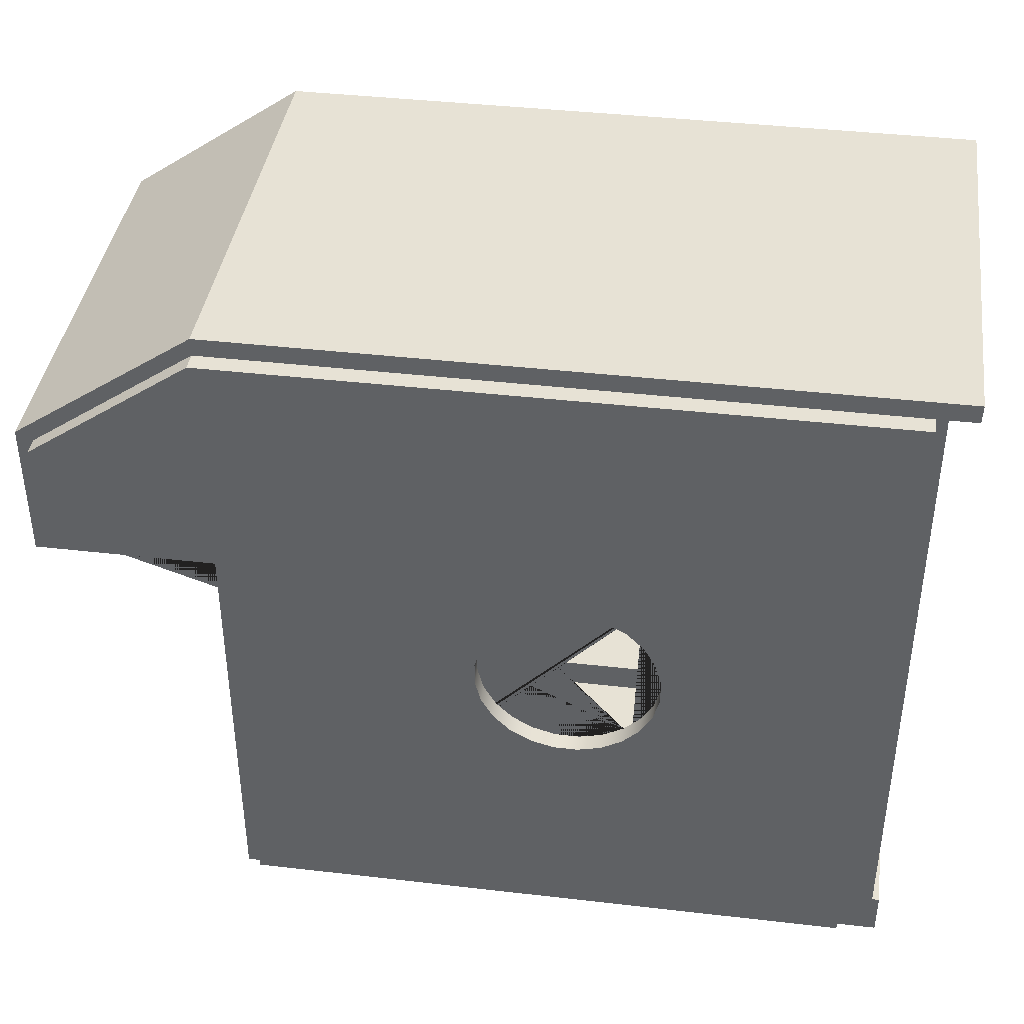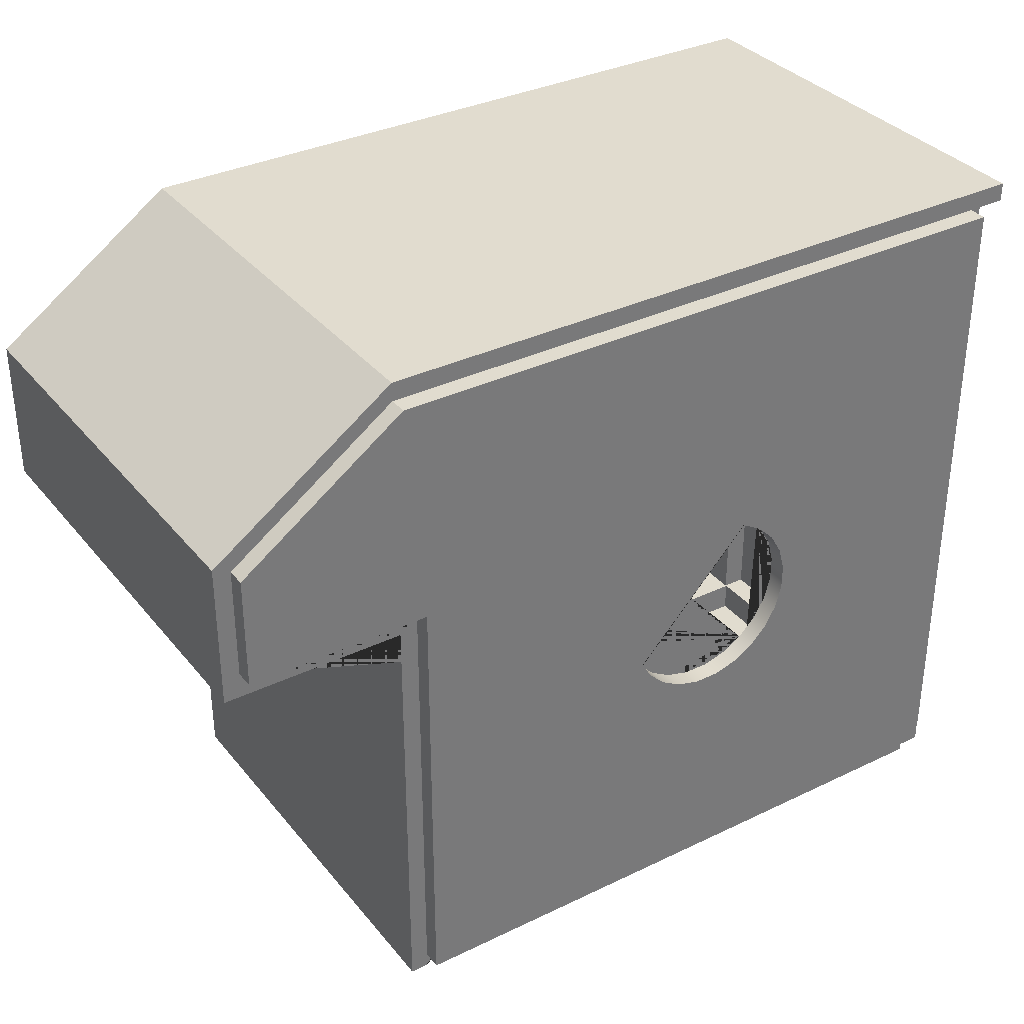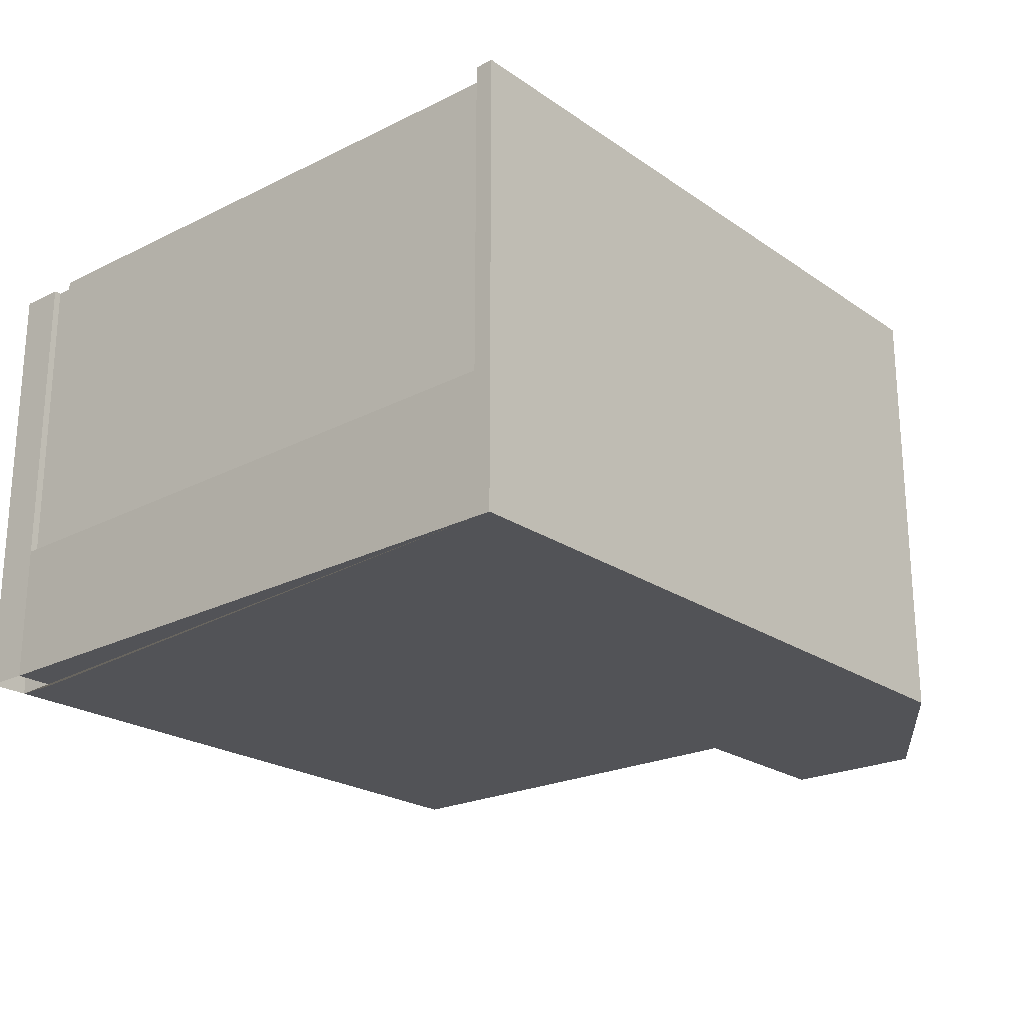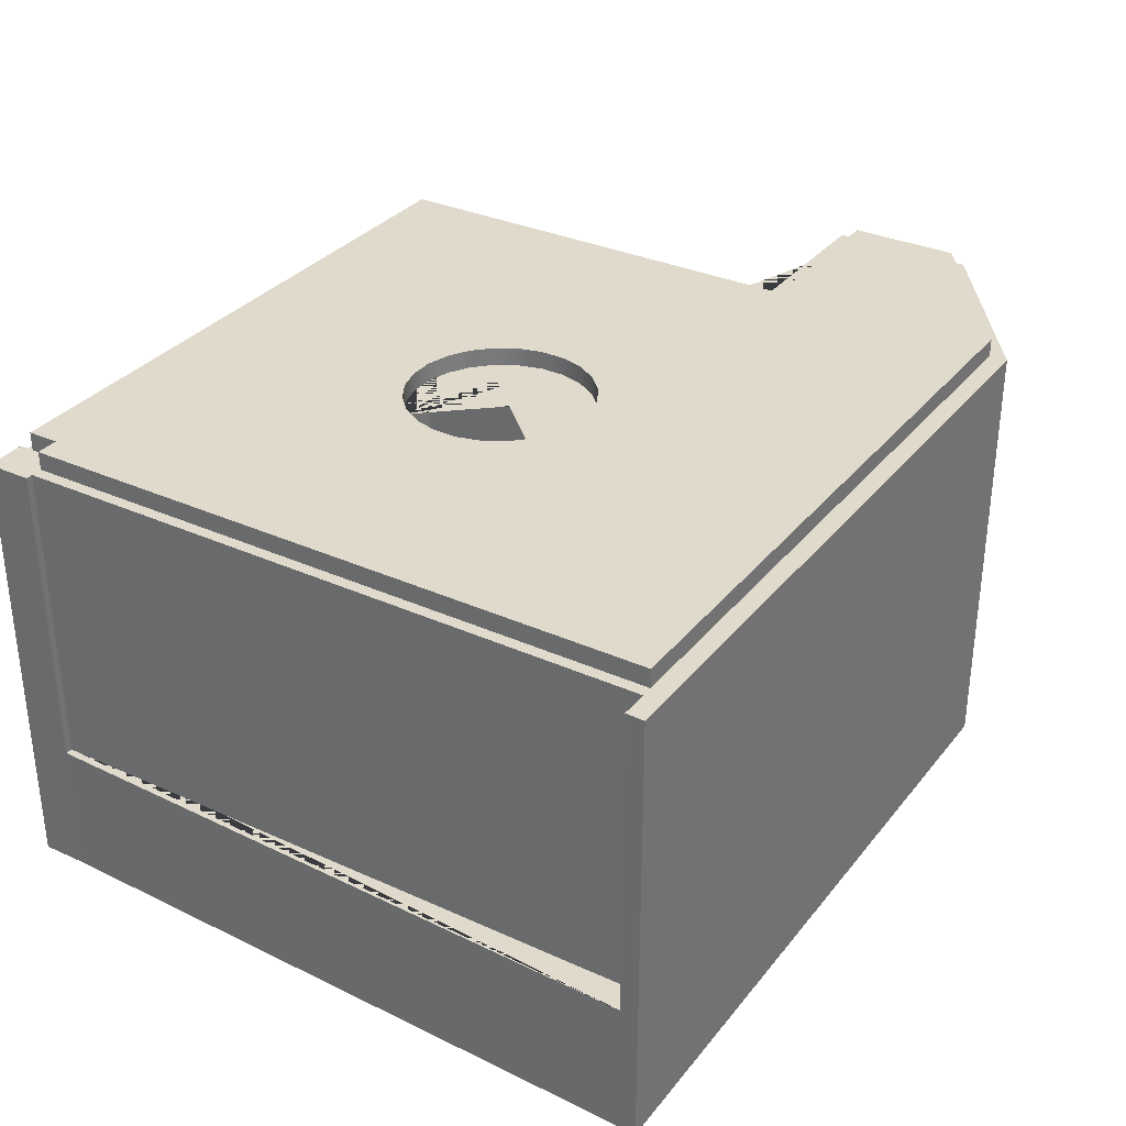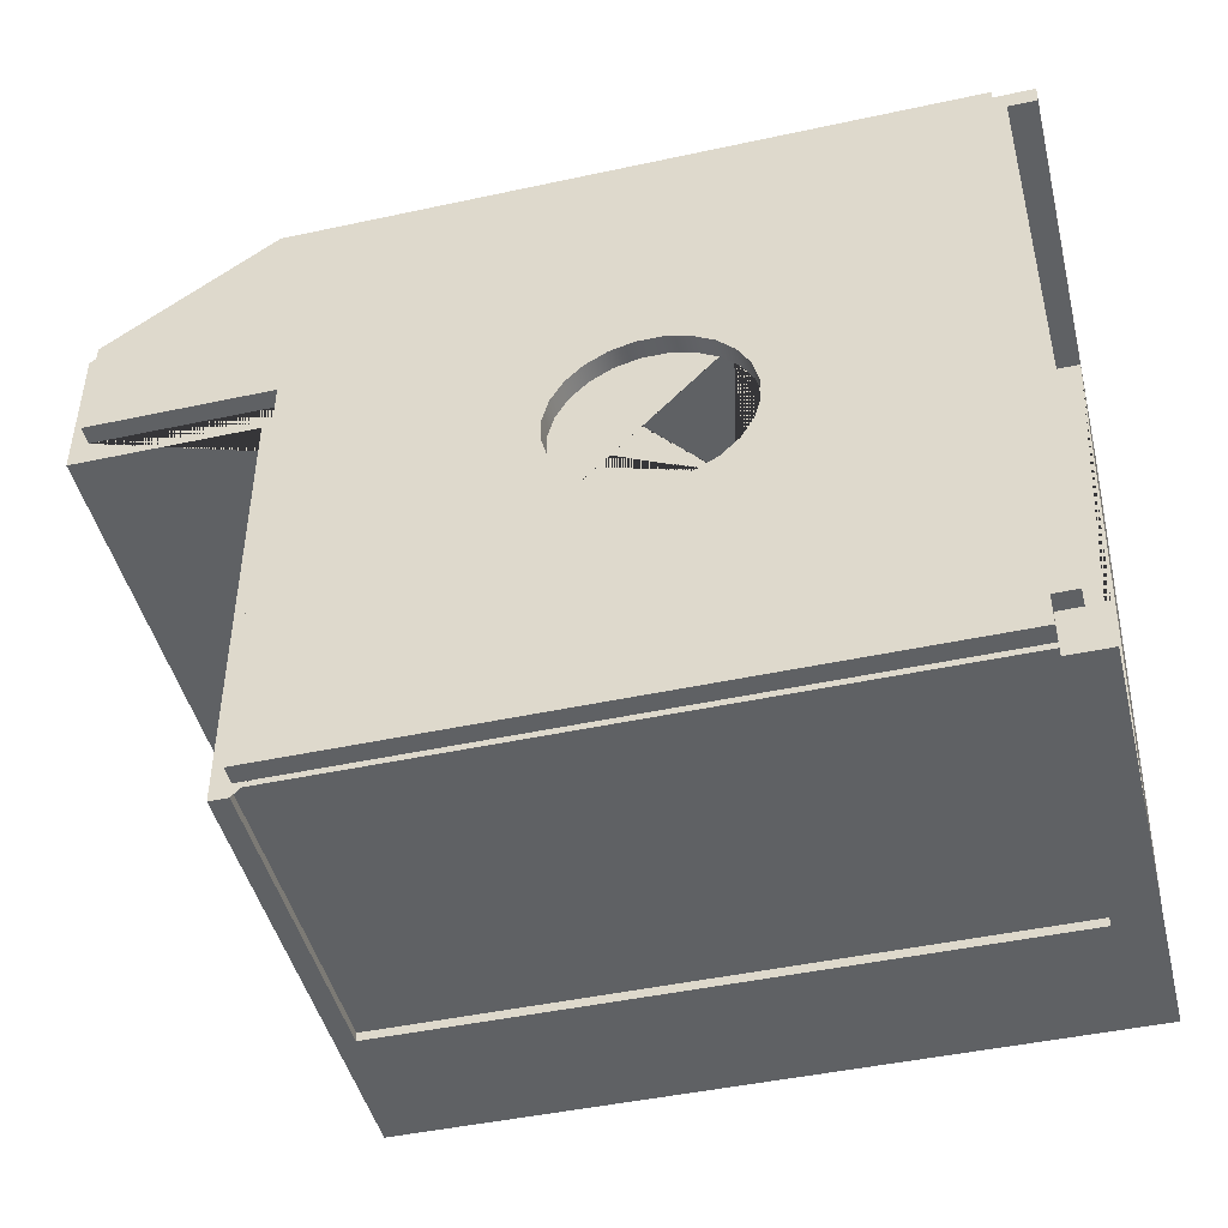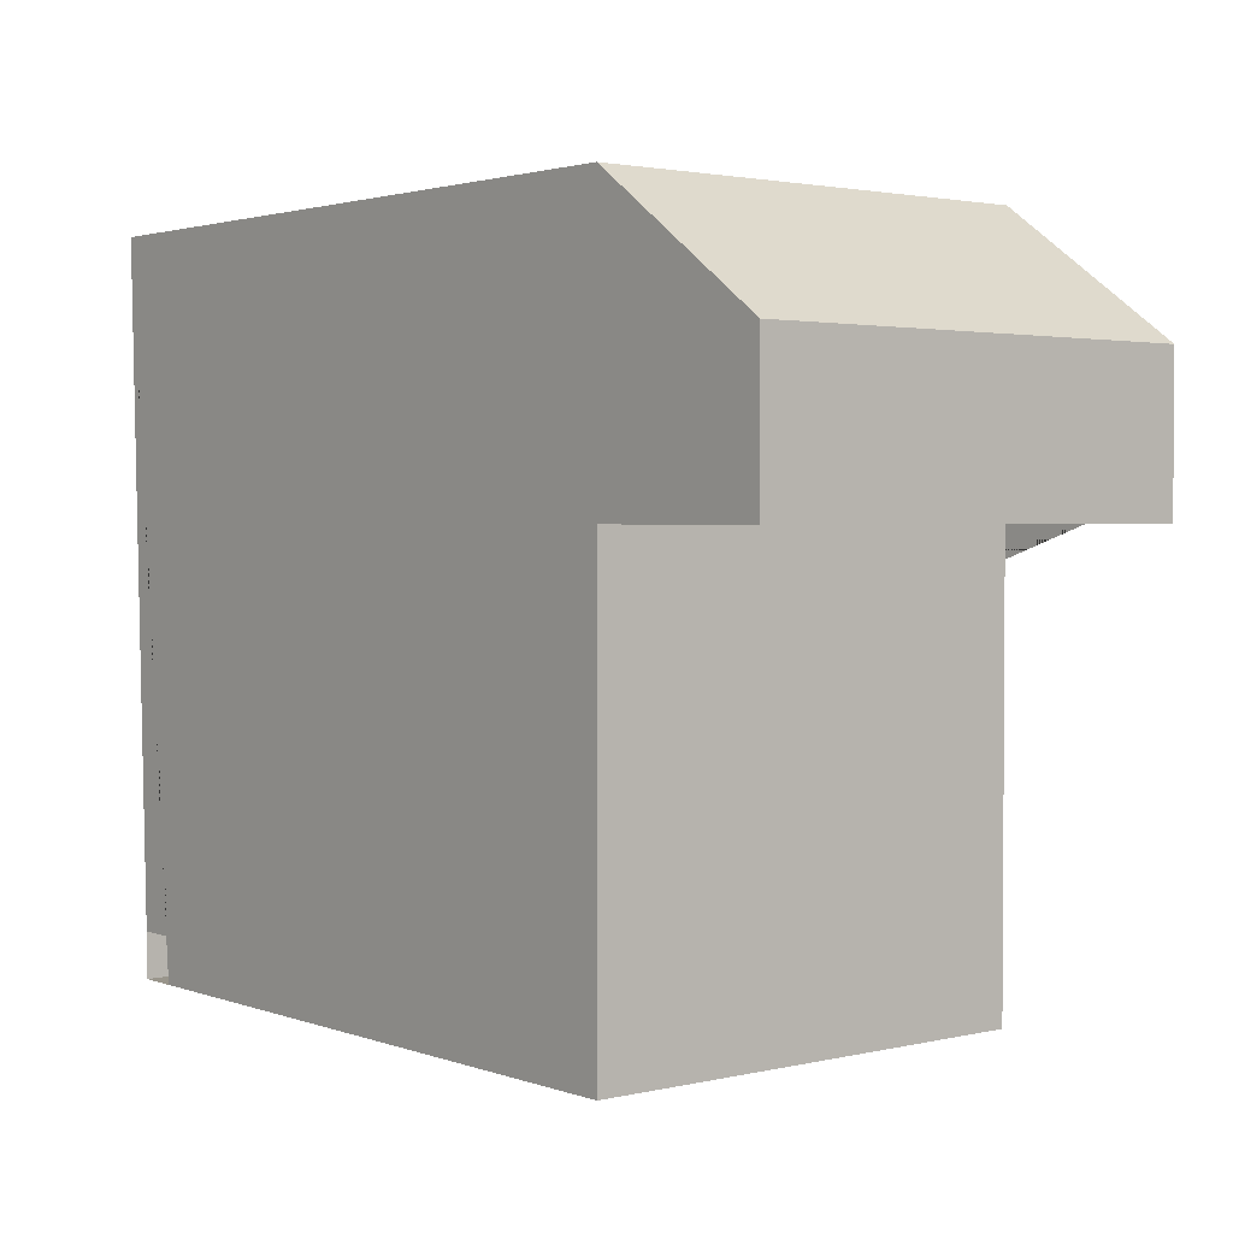
<metadata>
{"format":"obj","ext":"obj","renderer":"f3d","projection":"perspective","resolution":1024,"background":"white","views":[{"elev":40.3,"azim":-171.9,"up":"+Z"},{"elev":34.2,"azim":146.9,"up":"+Z"},{"elev":-22.4,"azim":-49.6,"up":"+Y"},{"elev":32.5,"azim":-57.9,"up":"+Y"},{"elev":-45.9,"azim":-166.1,"up":"+Z"},{"elev":2.2,"azim":50.8,"up":"+Z"}]}
</metadata>
<code>
g Mesh1 Model
v 93.53 -3.25 -84.72
v 93.53 110.8 -84.72
v 93.53 110.8 26.16
v 93.53 -3.25 26.16
f 1 2 3 4
v -70.35 -3.25 -84.72
v -70.35 31.69 -84.72
v 88.91 31.69 -84.72
v 88.91 110.8 -84.72
f 1 5 6 7 8 2
v -86.27 -3.25 94.94
v -80.87 -3.25 -73.09
v -75.61 -3.25 -73.09
v -70.35 -3.25 -73.09
v 139.7 -3.25 26.16
v 139.7 -3.25 62.72
v 93.53 -3.25 94.94
f 9 10 11 12 5 1 4 13 14 15
v -86.12 31.69 90.26
v -80.87 31.69 -73.09
v -86.27 110.8 94.94
v -86.12 110.8 90.26
f 16 17 10 9 18 19
v -79.04 31.69 90.26
v -79.04 31.69 -72.94
v -76.15 31.69 -72.94
v -76.15 31.69 -72.89
v -74.84 31.69 -72.89
v -76.15 31.69 -72.94
f 16 20 21 22 23 24 25 17
v -79.04 110.8 90.26
f 16 19 26 20
v -76.15 110.8 90.26
v -76.15 110.8 -73.09
v -79.04 110.8 -73.09
v 93.53 110.8 94.94
v 139.7 110.8 62.72
v 139.7 110.8 26.16
v 88.91 110.8 -82.53
v 88.91 110.8 -81.04
v 88.91 110.8 32.54
v 135.3 110.8 32.54
v 135.3 110.8 60.72
v 93.48 110.8 90.26
f 27 28 29 26 19 18 30 31 32 3 2 8 33 34 35 36 37 38
v -76.15 110.8 -73.09
v -76.15 31.69 90.26
f 23 22 39 28 27 40
v -76.15 115.4 90.25
v -76.15 115.4 -73.09
f 28 27 41 42
v -13.17 110.8 16.99
v -70.35 110.8 -73.09
v -12.27 110.8 -15.18
v -14.38 110.8 -13.09
v -17.48 110.8 -7.757
v -19.1 110.8 -1.805
v -19.12 110.8 4.362
v -17.54 110.8 10.32
v -14.48 110.8 15.68
f 43 27 28 44 45 46 47 48 49 50 51
v -10.13 110.8 20.05
v -4.799 110.8 23.15
v 1.153 110.8 24.77
v 7.32 110.8 24.79
v 13.28 110.8 23.22
v 18.63 110.8 20.15
v 20.9 110.8 17.9
f 27 43 52 53 54 55 56 57 58 38
v -14.48 115.4 15.68
v -10.13 115.4 20.05
f 52 43 51 59 60
v -17.54 115.4 10.32
f 51 50 61 59
v -19.12 115.4 4.362
f 50 49 62 61
v -19.1 115.4 -1.805
f 49 48 63 62
v -17.48 115.4 -7.757
f 48 47 64 63
v -14.38 115.4 -13.09
f 47 46 65 64
v -12.27 115.4 -15.18
f 46 45 66 65
v -10 110.8 -17.43
v -10 115.4 -17.43
f 45 67 68 66
v -70.35 110.8 -81.04
v 23.01 110.8 15.8
v 26.11 110.8 10.47
v 27.73 110.8 4.523
v 27.75 110.8 -1.645
v 26.17 110.8 -7.607
v 23.11 110.8 -12.96
v 18.76 110.8 -17.33
v 13.43 110.8 -20.44
v 7.481 110.8 -22.05
v 1.313 110.8 -22.07
v -4.649 110.8 -20.5
f 67 45 44 69 34 35 36 37 38 58 70 71 72 73 74 75 76 77 78 79 80
v -80.87 110.8 -73.09
v -80.87 110.8 -84.72
v -70.35 110.8 -84.72
v -70.35 110.8 -82.53
f 44 28 29 81 82 83 84 69
v -70.35 31.69 -73.09
v -70.35 5.684e-14 -73.09
f 12 11 10 17 81 29 28 44 85 86
v -72.59 -1.625 -73.01
f 11 87 12
v -74.84 5.684e-14 -72.93
f 11 88 87
v -74.84 5.684e-14 -72.89
f 88 11 89
f 89 11 10
f 89 10 17 22 24
v -80.87 -3.25 -84.72
f 10 90 82 81 17
f 90 5 6 83 82
v -70.35 5.684e-14 -79.99
f 5 91 6
f 12 86 91 5
v -70.35 5.684e-14 -72.93
f 92 86 12
v 88.91 5.684e-14 32.54
v 88.91 5.684e-14 -73.09
v -70.09 5.684e-14 -72.89
v -70.09 5.684e-14 90.26
v 93.48 5.684e-14 90.26
v 135.3 5.684e-14 60.72
v 135.3 5.684e-14 32.54
f 93 94 86 92 88 89 95 96 97 98 99
v 88.91 31.69 -81.04
v 88.91 31.69 -73.09
f 93 35 34 100 101 94
f 93 99 36 35
f 99 98 37 36
f 98 97 38 37
v -70.09 31.69 90.26
f 97 96 102 40 27 38
v -70.09 31.69 -72.89
f 96 95 103 102
f 89 24 103 95
f 103 24 23 40 102
v 93.48 115.4 90.25
f 27 38 104 41
v 135.3 115.4 60.72
f 38 37 105 104
v 135.3 115.4 32.54
f 37 36 106 105
v 88.91 115.4 32.54
f 36 35 107 106
v 88.91 115.4 -81.04
f 35 34 108 107
v -70.35 115.4 -81.04
f 34 69 109 108
v -70.35 31.69 -81.04
f 110 100 34 69
f 101 100 110 85
v -70.35 31.69 -82.53
f 6 91 86 85 110 69 84 111
f 101 85 86 94
f 44 69 110 85
v -70.35 115.4 -73.09
f 69 44 112 109
f 44 28 42 112
f 42 59 112
f 41 59 42
f 59 41 60
f 60 41 104
v -4.799 115.4 23.15
f 60 104 113
v 1.153 115.4 24.77
f 113 104 114
v 7.32 115.4 24.79
f 114 104 115
v 13.28 115.4 23.22
f 115 104 116
v 18.63 115.4 20.15
f 116 104 117
v 20.9 115.4 17.9
f 117 104 118
v 23.01 115.4 15.8
f 118 104 119
v 26.11 115.4 10.47
f 119 104 120
v 27.73 115.4 4.523
f 120 104 121
v 27.75 115.4 -1.645
f 121 104 122
f 122 104 107
f 107 104 106
f 106 104 105
f 108 122 107
v 26.17 115.4 -7.607
f 108 123 122
v 23.11 115.4 -12.96
f 108 124 123
v 18.76 115.4 -17.33
f 108 125 124
v 13.43 115.4 -20.44
f 108 126 125
v 7.481 115.4 -22.05
f 108 127 126
v 1.313 115.4 -22.07
f 108 128 127
v -4.649 115.4 -20.5
f 108 129 128
f 108 68 129
f 109 68 108
f 68 109 66
f 66 109 65
f 65 109 64
f 64 109 63
f 63 109 62
f 109 61 62
f 109 59 61
f 112 59 109
f 67 80 129 68
f 80 79 128 129
f 79 78 127 128
f 78 77 126 127
f 77 76 125 126
f 76 75 124 125
f 75 74 123 124
f 74 73 122 123
f 73 72 121 122
f 72 71 120 121
f 71 70 119 120
f 70 58 118 119
f 58 57 117 118
f 57 56 116 117
f 56 55 115 116
f 55 54 114 115
f 54 53 113 114
f 53 52 60 113
f 84 69 34 33
v 88.91 31.69 -82.53
f 130 111 84 33
f 6 111 130 7
f 111 84 83 6
f 130 33 8 7
f 87 88 92 12
v -79.04 110.8 -73.09
f 21 20 26 29 131
f 15 30 18 9
f 14 31 30 15
f 13 32 31 14
f 4 3 32 13

</code>
